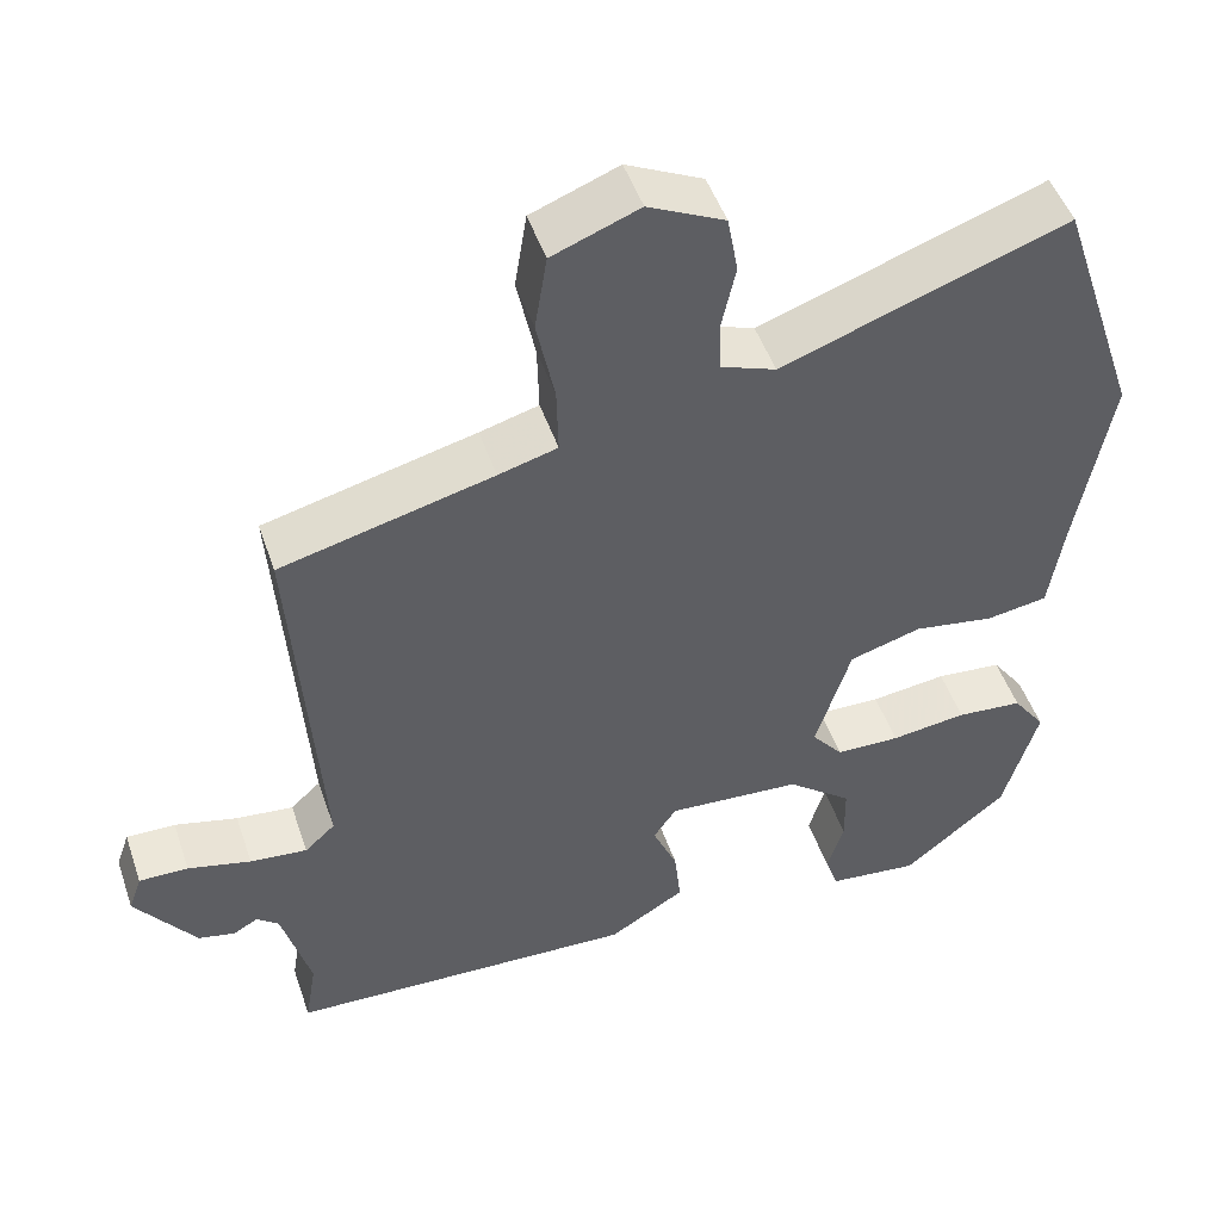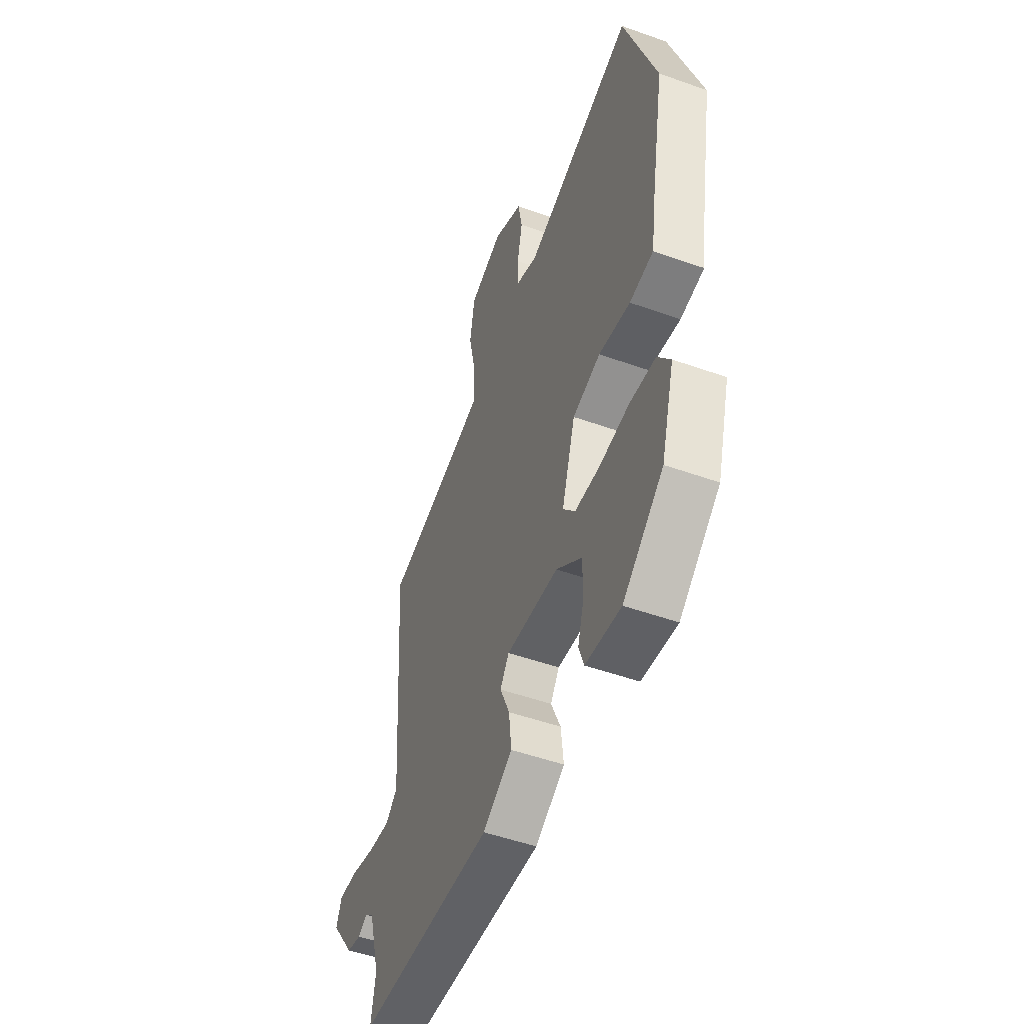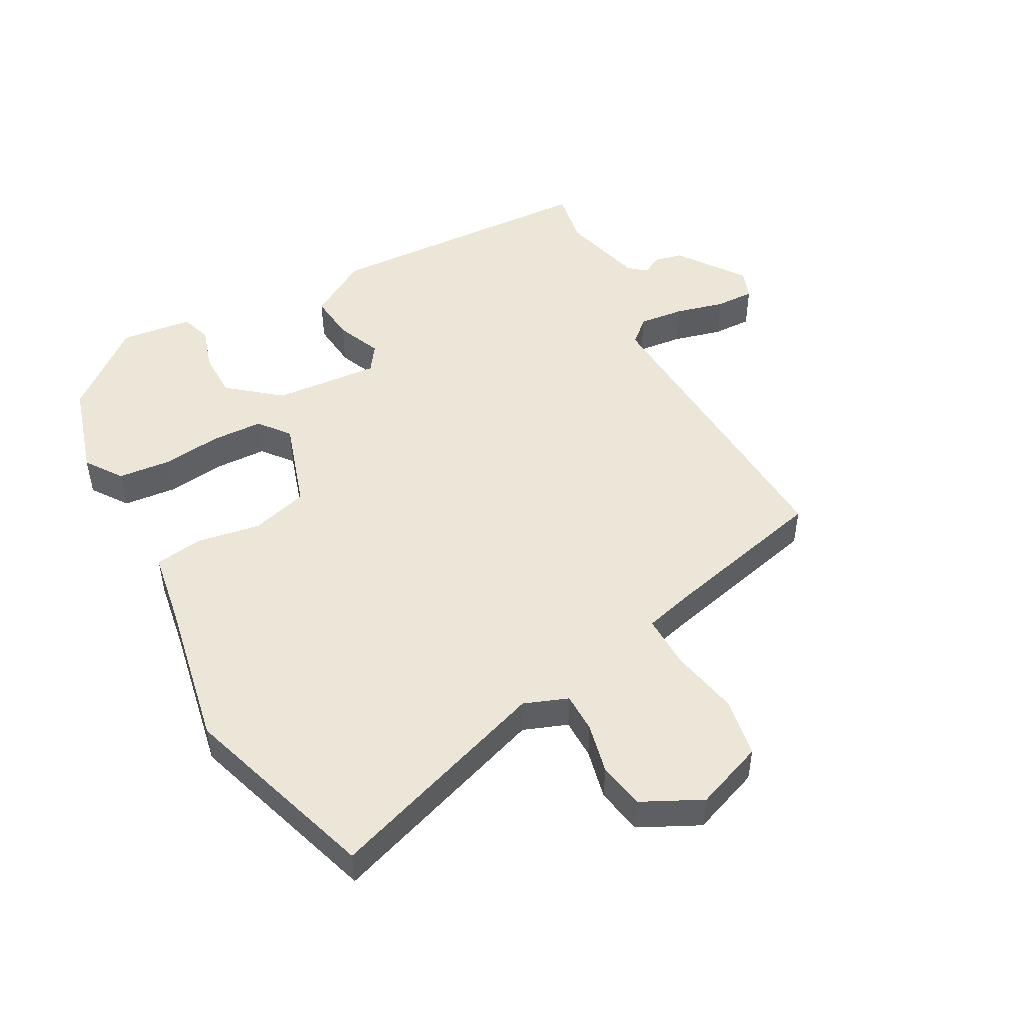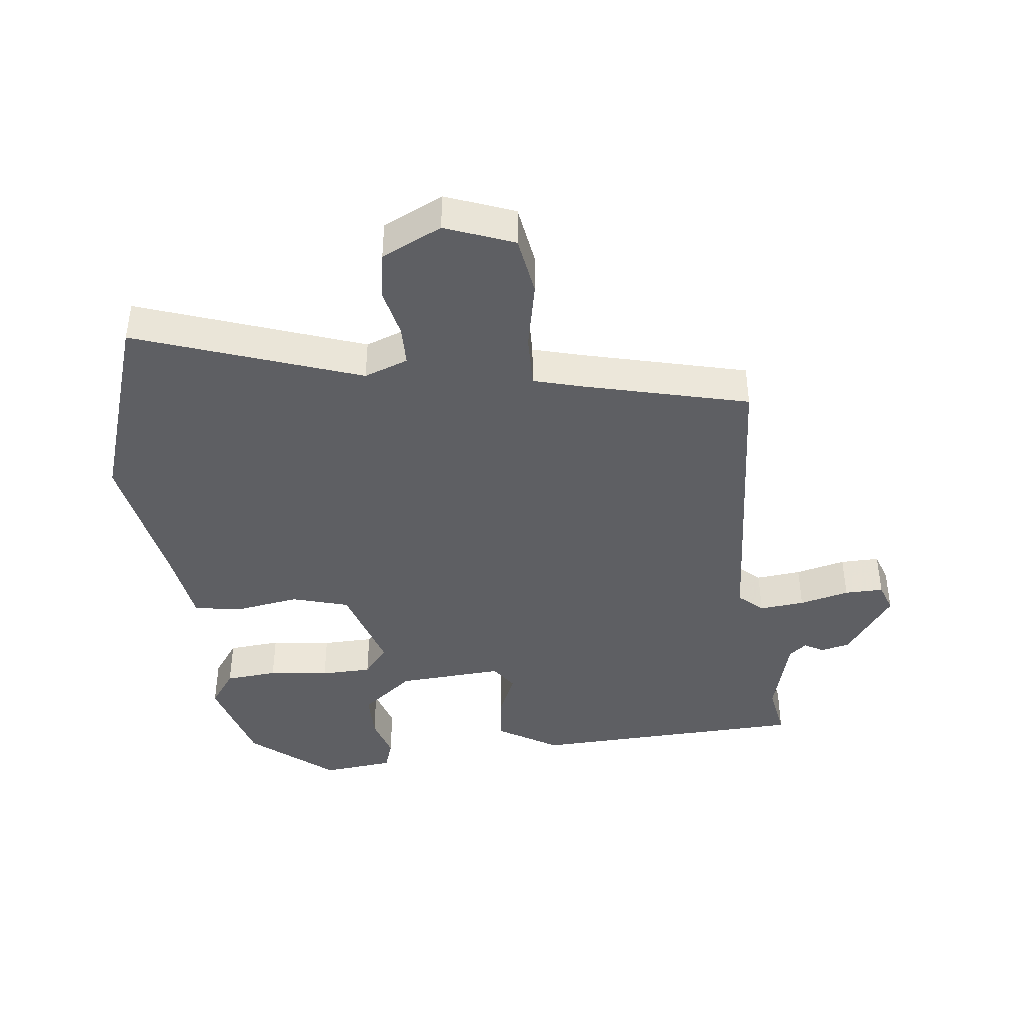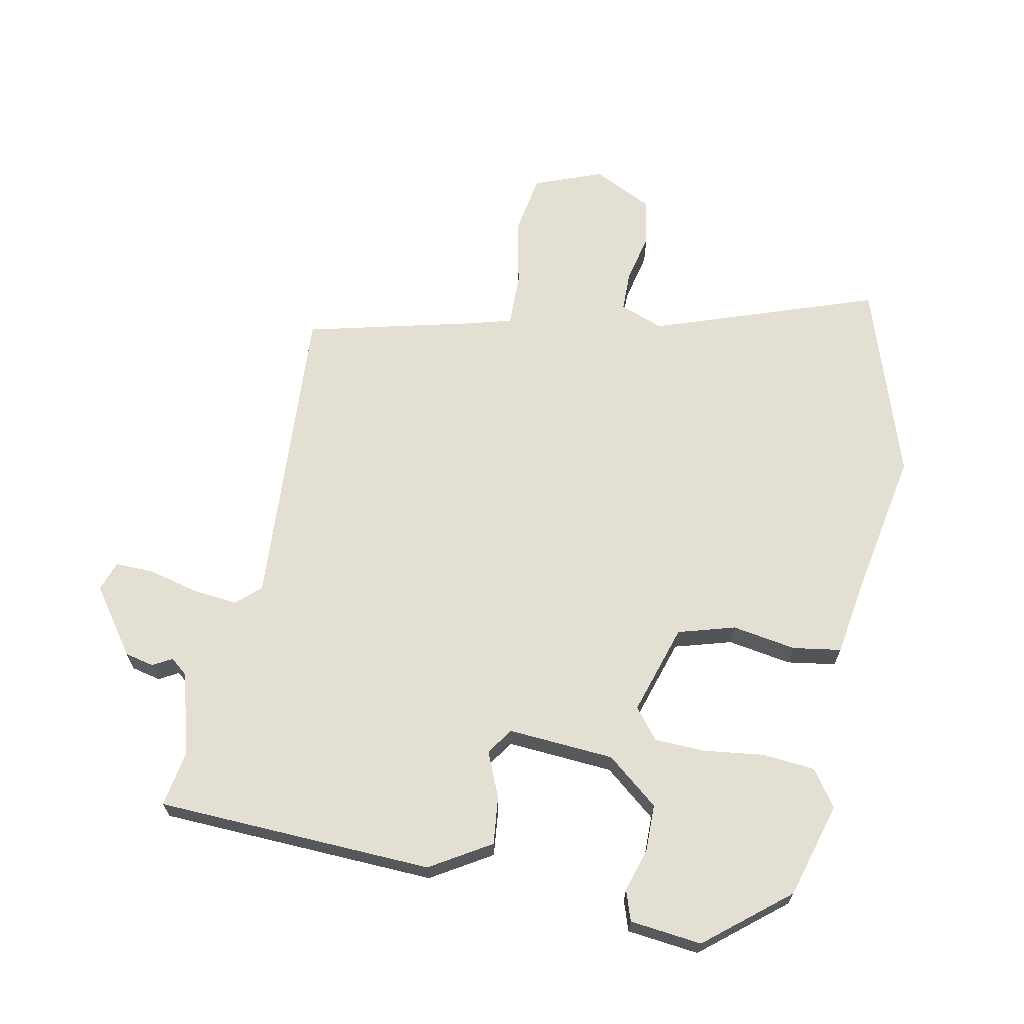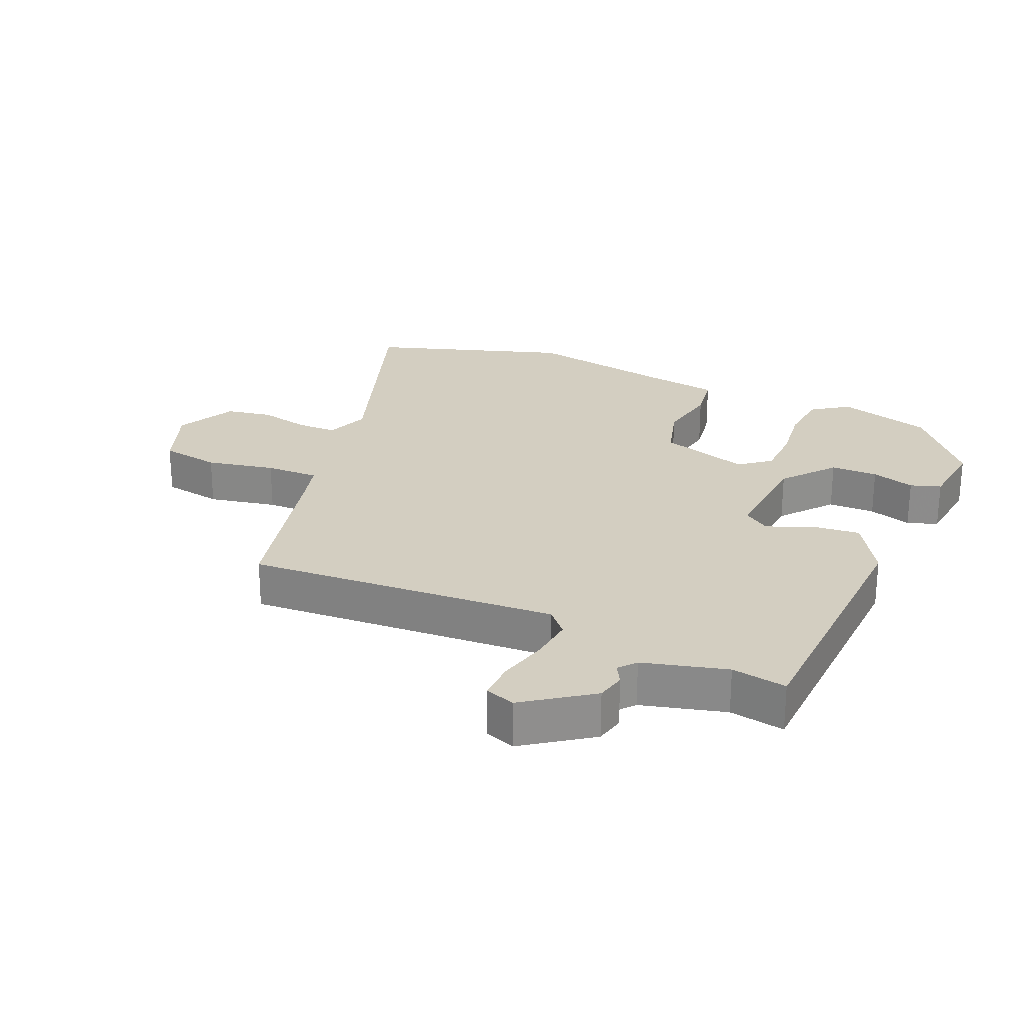
<metadata>
{"format":"obj","ext":"obj","renderer":"f3d","projection":"perspective","resolution":1024,"background":"white","views":[{"elev":48.9,"azim":161.4,"up":"+Z"},{"elev":-50.3,"azim":-111.4,"up":"+Z"},{"elev":49.0,"azim":-28.0,"up":"+Y"},{"elev":-41.7,"azim":6.7,"up":"+Y"},{"elev":66.6,"azim":-168.5,"up":"+Y"},{"elev":25.2,"azim":114.0,"up":"+Y"}]}
</metadata>
<code>
v -0.469 0.07 -0.388
v -0.511 0.07 -0.241
v -0.471 0.07 -0.185
v -0.39 0.07 -0.178
v -0.297 0.07 -0.19
v -0.218 0.07 -0.188
v -0.18 0.07 -0.141
v -0.223 0.07 -0.001
v -0.311 0.07 0.025
v -0.41 0.07 0.009
v -0.485 0.07 0.021
v -0.502 0.07 0.133
v -0.544 0.07 0.366
v -0.443 0.07 0.67
v -0.096 0.07 0.547
v -0.028 0.07 0.572
v -0.027 0.07 0.634
v -0.044 0.07 0.712
v -0.031 0.07 0.784
v 0.062 0.07 0.829
v 0.168 0.07 0.788
v 0.183 0.07 0.695
v 0.161 0.07 0.589
v 0.159 0.07 0.506
v 0.231 0.07 0.486
v 0.49 0.07 0.421
v 0.458 0.07 -0.061
v 0.495 0.07 -0.095
v 0.565 0.07 -0.088
v 0.642 0.07 -0.069
v 0.702 0.07 -0.068
v 0.718 0.07 -0.114
v 0.644 0.07 -0.216
v 0.599 0.07 -0.226
v 0.569 0.07 -0.209
v 0.542 0.07 -0.231
v 0.507 0.07 -0.36
v 0.521 0.07 -0.445
v 0.093 0.07 -0.461
v 0 0.07 -0.404
v 0.008 0.07 -0.33
v 0.038 0.07 -0.26
v 0.01 0.07 -0.219
v -0.154 0.07 -0.23
v -0.234 0.07 -0.294
v -0.235 0.07 -0.367
v -0.215 0.07 -0.434
v -0.231 0.07 -0.481
v -0.342 0.07 -0.493
v -0.469 0 -0.388
v -0.511 0 -0.241
v -0.471 0 -0.185
v -0.39 0 -0.178
v -0.297 0 -0.19
v -0.218 0 -0.188
v -0.18 0 -0.141
v -0.223 0 -0.001
v -0.311 0 0.025
v -0.41 0 0.009
v -0.485 0 0.021
v -0.502 0 0.133
v -0.544 0 0.366
v -0.443 0 0.67
v -0.096 0 0.547
v -0.028 0 0.572
v -0.027 0 0.634
v -0.044 0 0.712
v -0.031 0 0.784
v 0.062 0 0.829
v 0.168 0 0.788
v 0.183 0 0.695
v 0.161 0 0.589
v 0.159 0 0.506
v 0.231 0 0.486
v 0.49 0 0.421
v 0.458 0 -0.061
v 0.495 0 -0.095
v 0.565 0 -0.088
v 0.642 0 -0.069
v 0.702 0 -0.068
v 0.718 0 -0.114
v 0.644 0 -0.216
v 0.599 0 -0.226
v 0.569 0 -0.209
v 0.542 0 -0.231
v 0.507 0 -0.36
v 0.521 0 -0.445
v 0.093 0 -0.461
v 0 0 -0.404
v 0.008 0 -0.33
v 0.038 0 -0.26
v 0.01 0 -0.219
v -0.154 0 -0.23
v -0.234 0 -0.294
v -0.235 0 -0.367
v -0.215 0 -0.434
v -0.231 0 -0.481
v -0.342 0 -0.493
f 3 4 5
f 2 3 5
f 1 2 5
f 49 1 5
f 48 49 5
f 47 48 5
f 46 47 5
f 45 46 5
f 44 45 5 6
f 43 44 6 7
f 40 41 42
f 39 40 42
f 38 39 42
f 37 38 42
f 36 37 42 43
f 43 7 8
f 36 43 8
f 35 36 8
f 33 34 35
f 32 33 35
f 31 32 35
f 30 31 35
f 29 30 35
f 28 29 35
f 35 8 9
f 28 35 9
f 27 28 9
f 25 26 27 9
f 21 22 23
f 20 21 23
f 19 20 23
f 18 19 23
f 17 18 23
f 16 17 23 24
f 15 16 24
f 12 13 14 15
f 15 24 25
f 12 15 25
f 11 12 25
f 10 11 25
f 9 10 25
f 54 53 52
f 54 52 51
f 54 51 50
f 54 50 98
f 54 98 97
f 54 97 96
f 54 96 95
f 54 95 94
f 55 54 94 93
f 56 55 93 92
f 91 90 89
f 91 89 88
f 91 88 87
f 91 87 86
f 92 91 86 85
f 57 56 92
f 57 92 85
f 57 85 84
f 84 83 82
f 84 82 81
f 84 81 80
f 84 80 79
f 84 79 78
f 84 78 77
f 58 57 84
f 58 84 77
f 58 77 76
f 58 76 75 74
f 72 71 70
f 72 70 69
f 72 69 68
f 72 68 67
f 72 67 66
f 73 72 66 65
f 73 65 64
f 64 63 62 61
f 74 73 64
f 74 64 61
f 74 61 60
f 74 60 59
f 74 59 58
f 1 50 51 2
f 2 51 52 3
f 3 52 53 4
f 4 53 54 5
f 5 54 55 6
f 6 55 56 7
f 7 56 57 8
f 8 57 58 9
f 9 58 59 10
f 10 59 60 11
f 11 60 61 12
f 12 61 62 13
f 13 62 63 14
f 14 63 64 15
f 15 64 65 16
f 16 65 66 17
f 17 66 67 18
f 18 67 68 19
f 19 68 69 20
f 20 69 70 21
f 21 70 71 22
f 22 71 72 23
f 23 72 73 24
f 24 73 74 25
f 25 74 75 26
f 26 75 76 27
f 27 76 77 28
f 28 77 78 29
f 29 78 79 30
f 30 79 80 31
f 31 80 81 32
f 32 81 82 33
f 33 82 83 34
f 34 83 84 35
f 35 84 85 36
f 36 85 86 37
f 37 86 87 38
f 38 87 88 39
f 39 88 89 40
f 40 89 90 41
f 41 90 91 42
f 42 91 92 43
f 43 92 93 44
f 44 93 94 45
f 45 94 95 46
f 46 95 96 47
f 47 96 97 48
f 48 97 98 49
f 49 98 50 1

</code>
